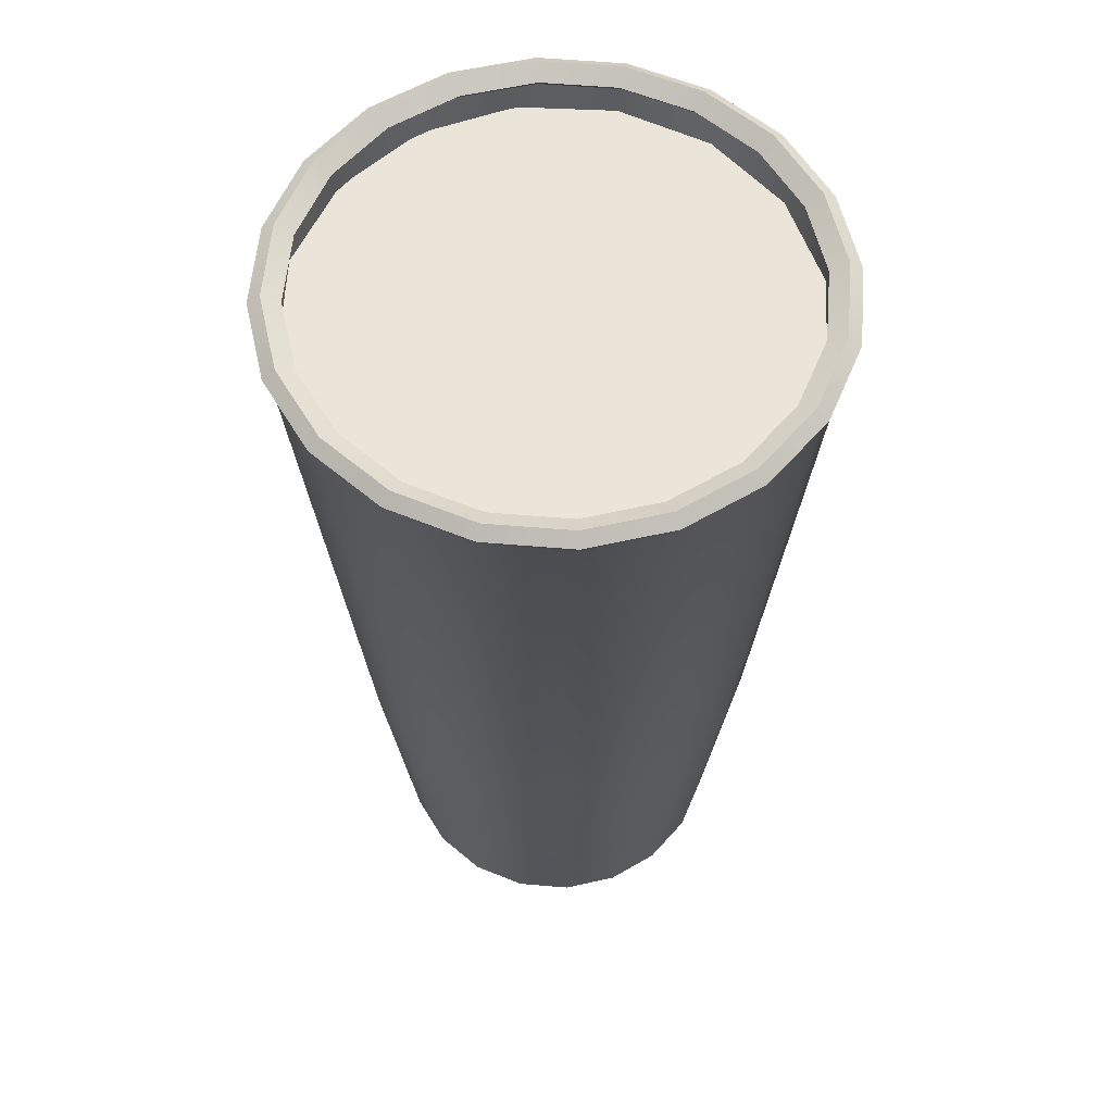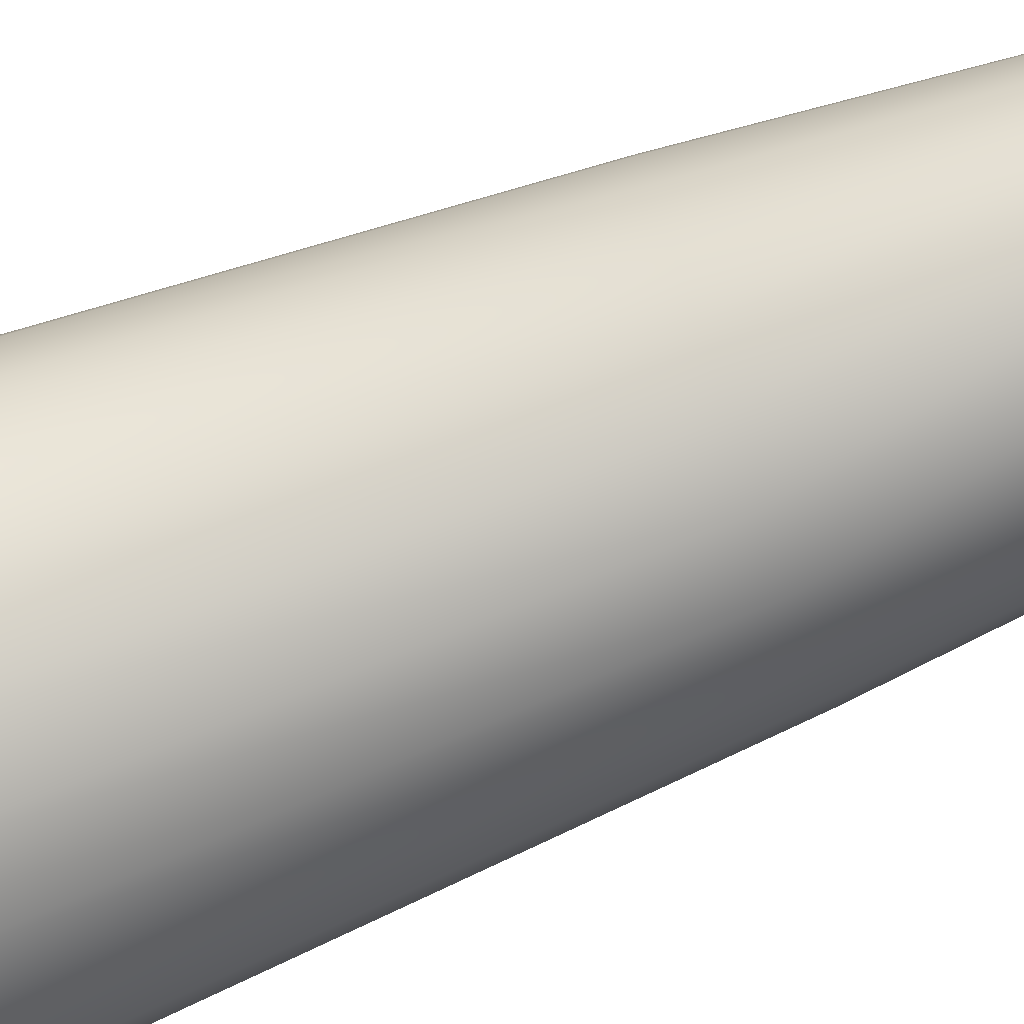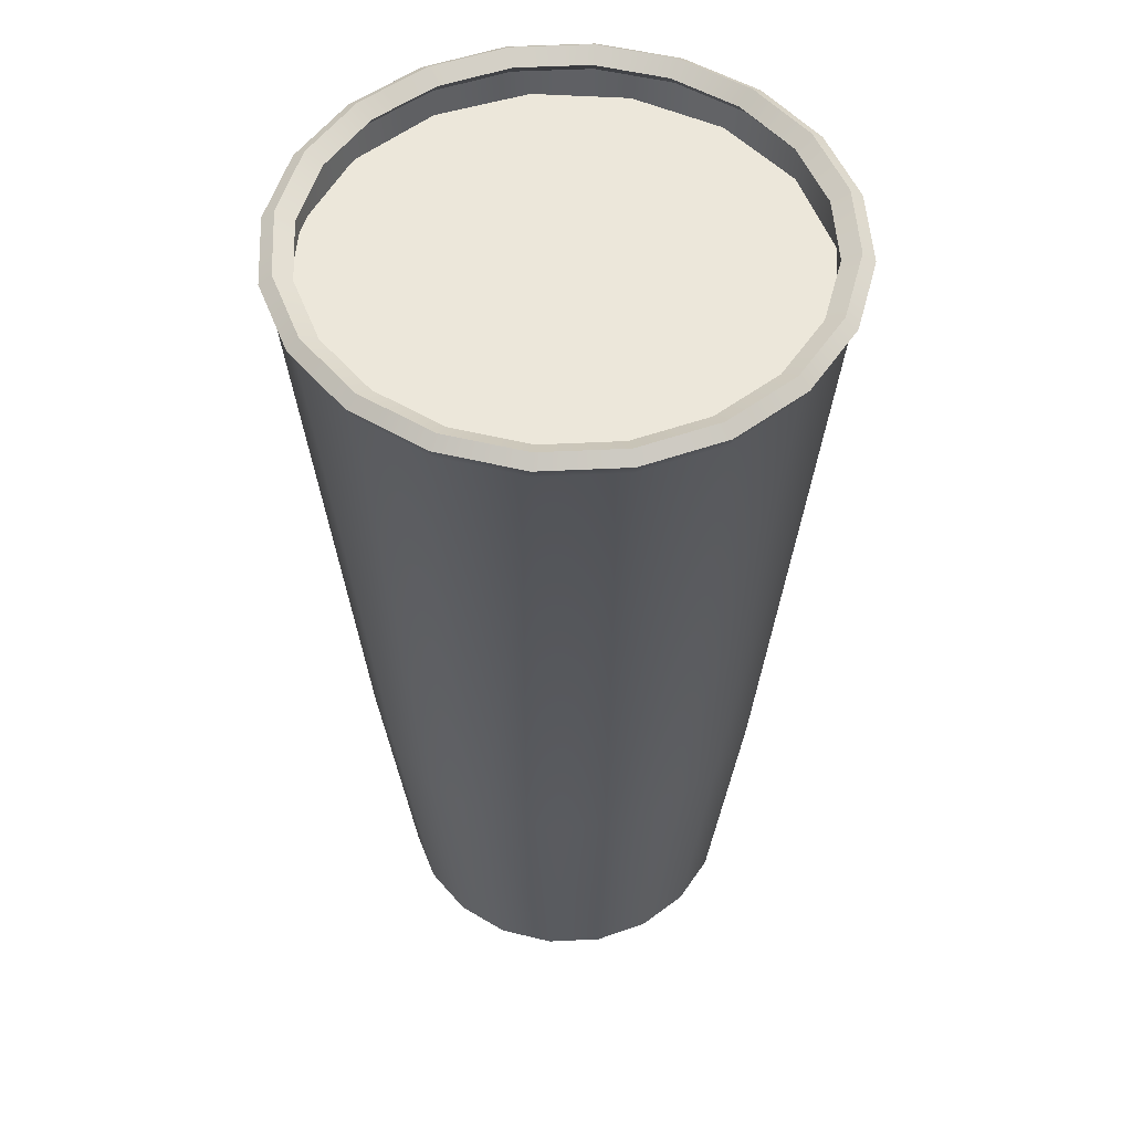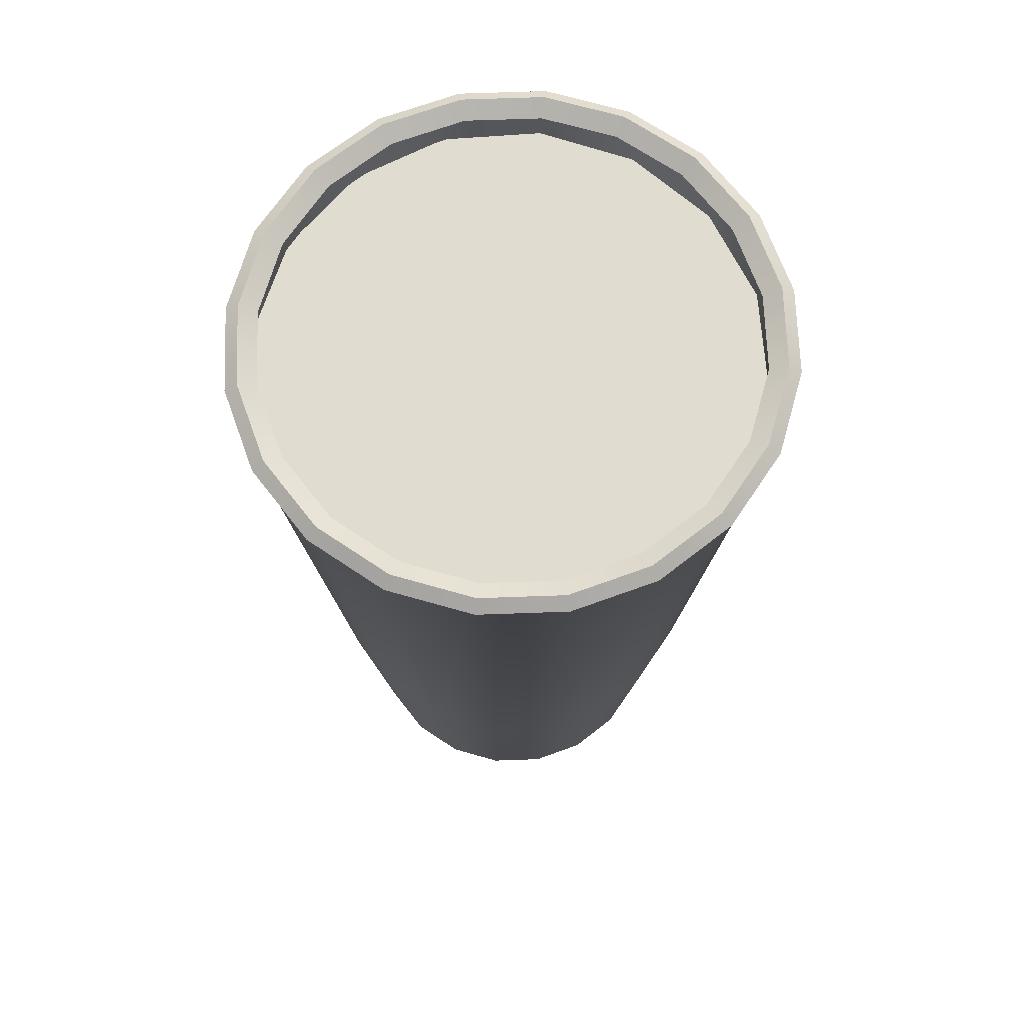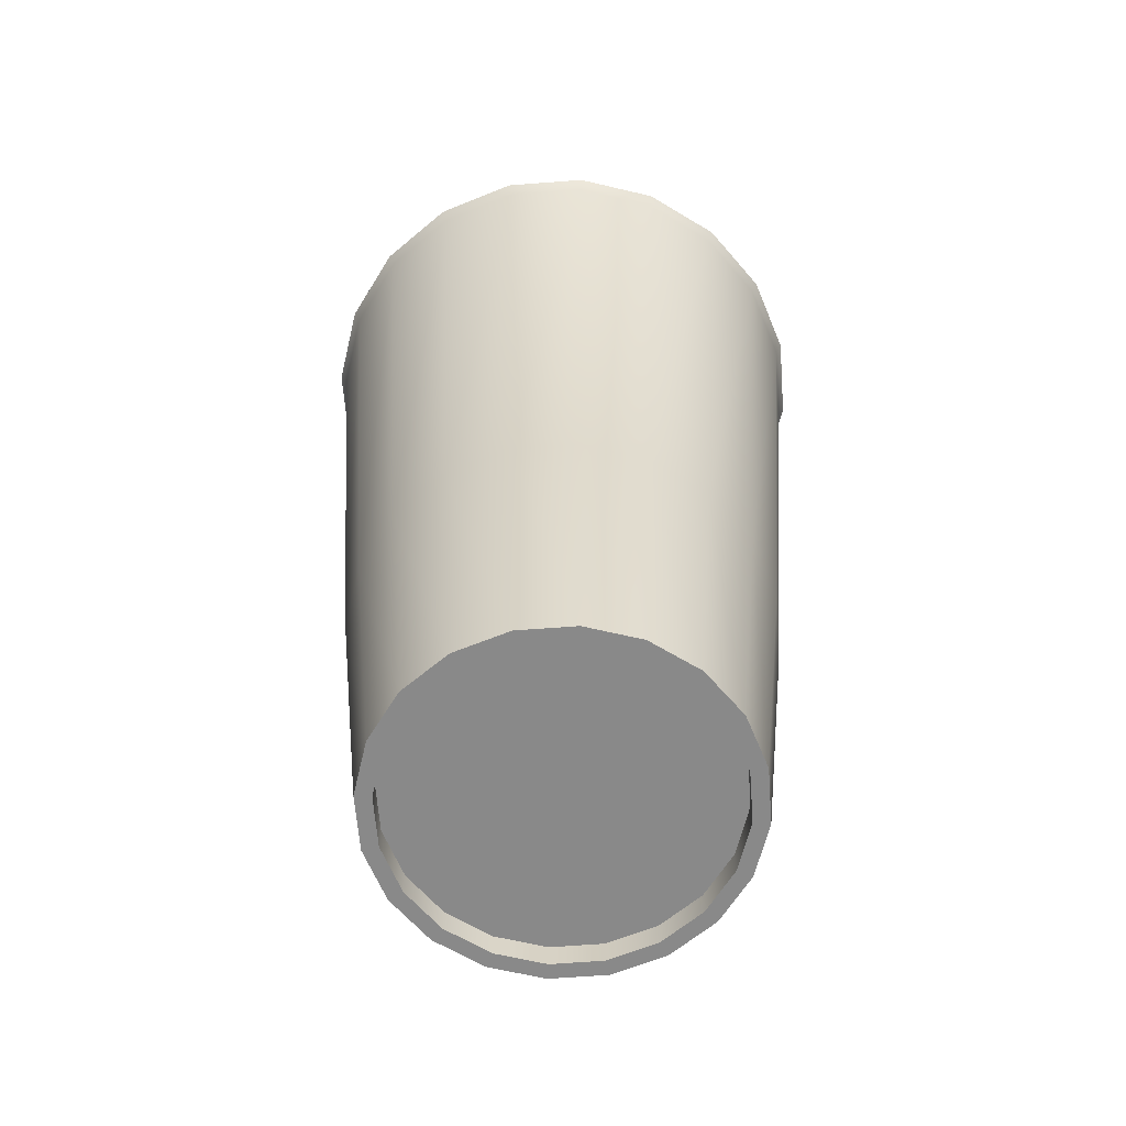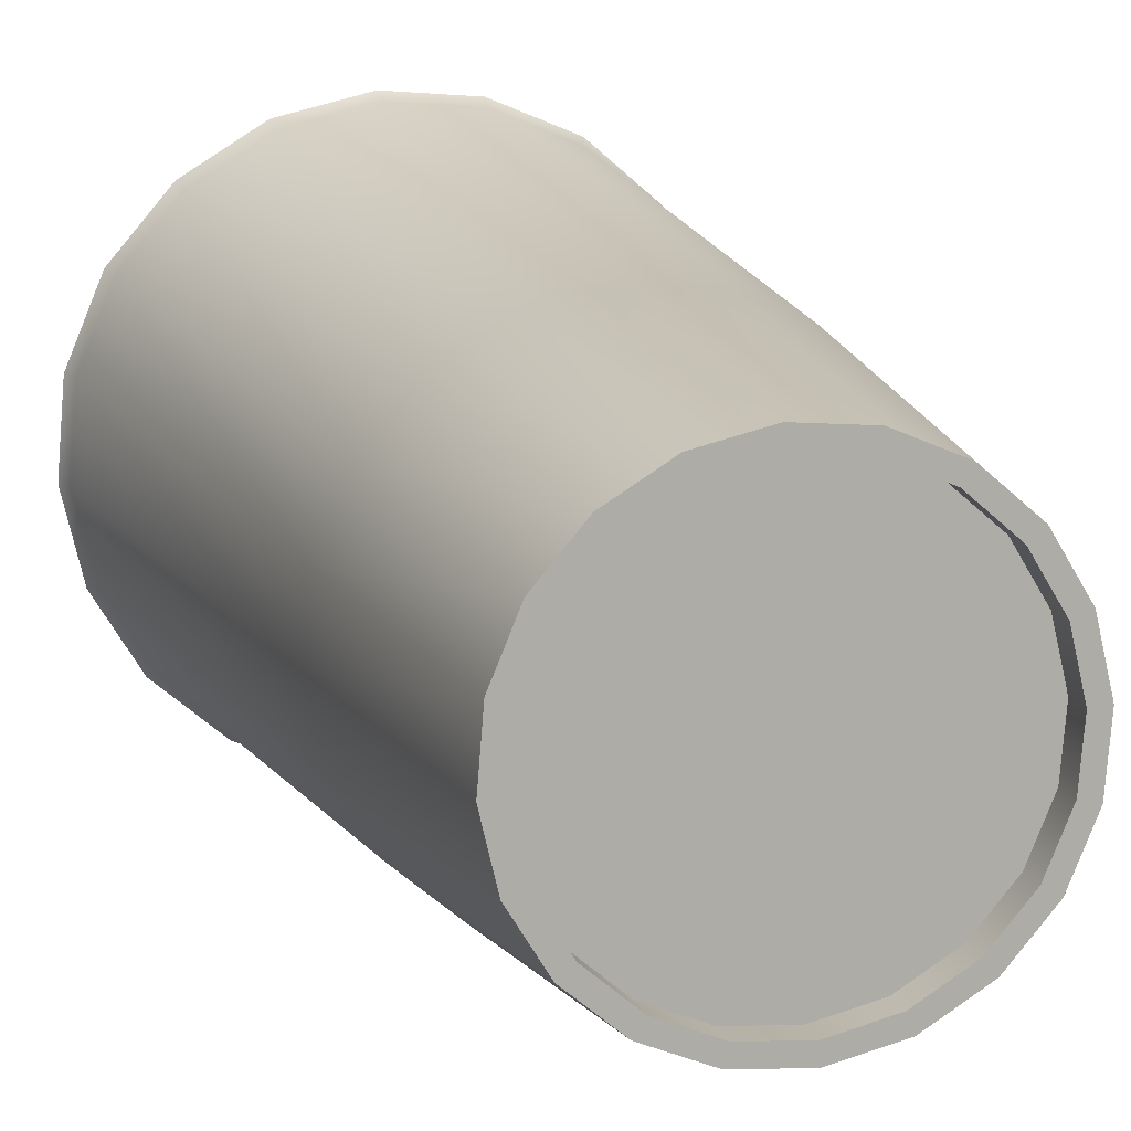
<metadata>
{"format":"obj","ext":"obj","renderer":"f3d","projection":"perspective","resolution":1024,"background":"white","views":[{"elev":58.9,"azim":27.7,"up":"+Y"},{"elev":-78.3,"azim":-69.3,"up":"+Z"},{"elev":51.4,"azim":-16.3,"up":"+Y"},{"elev":69.5,"azim":20.7,"up":"+Y"},{"elev":-63.2,"azim":81.2,"up":"+Y"},{"elev":12.7,"azim":-15.6,"up":"+Z"}]}
</metadata>
<code>
v 1.481 -4.344 -0.9087
v 1.13 -4.344 -1.316
v 0.6703 -4.344 -1.595
v 0.1468 -4.344 -1.719
v -0.3892 -4.344 -1.675
v -0.8852 -4.344 -1.467
v -1.293 -4.344 -1.116
v -1.572 -4.344 -0.6561
v -1.695 -4.344 -0.1326
v -1.651 -4.344 0.4034
v -1.443 -4.344 0.8995
v -1.092 -4.344 1.307
v -0.6326 -4.344 1.586
v -0.1091 -4.344 1.71
v 0.4269 -4.344 1.665
v 0.9229 -4.344 1.458
v 1.33 -4.344 1.107
v 1.61 -4.344 0.6469
v 1.733 -4.344 0.1234
v 1.689 -4.344 -0.4126
v 2.127 4.635 -1.308
v 1.621 4.635 -1.896
v 0.9583 4.635 -2.299
v 0.2034 4.635 -2.477
v -0.5696 4.635 -2.413
v -1.285 4.635 -2.113
v -1.873 4.635 -1.607
v -2.275 4.635 -0.9441
v -2.453 4.635 -0.1892
v -2.389 4.635 0.5838
v -2.09 4.635 1.299
v -1.584 4.635 1.887
v -0.9206 4.635 2.29
v -0.1657 4.635 2.468
v 0.6073 4.635 2.404
v 1.323 4.635 2.104
v 1.91 4.635 1.598
v 2.313 4.635 0.9349
v 2.491 4.635 0.18
v 2.427 4.635 -0.593
v 1.989 -1.511 -0.4861
v 2.042 -1.511 0.1464
v 1.896 -1.511 0.7642
v 1.567 -1.511 1.307
v 1.086 -1.511 1.721
v 0.5003 -1.511 1.966
v -0.1322 -1.511 2.018
v -0.7499 -1.511 1.873
v -1.292 -1.511 1.543
v -1.707 -1.511 1.062
v -1.952 -1.511 0.4769
v -2.004 -1.511 -0.1556
v -1.858 -1.511 -0.7734
v -1.529 -1.511 -1.316
v -1.048 -1.511 -1.73
v -0.4626 -1.511 -1.975
v 0.1699 -1.511 -2.028
v 0.7876 -1.511 -1.882
v 1.33 -1.511 -1.552
v 1.744 -1.511 -1.071
v 2.479 4.406 -0.6056
v 2.544 4.406 0.1839
v 2.362 4.406 0.9551
v 1.951 4.406 1.632
v 1.351 4.406 2.149
v 0.6199 4.406 2.455
v -0.1697 4.406 2.521
v -0.9408 4.406 2.339
v -1.618 4.406 1.928
v -2.135 4.406 1.327
v -2.441 4.406 0.5964
v -2.506 4.406 -0.1931
v -2.325 4.406 -0.9643
v -1.913 4.406 -1.641
v -1.313 4.406 -2.158
v -0.5822 4.406 -2.465
v 0.2074 4.406 -2.53
v 0.9785 4.406 -2.348
v 1.656 4.406 -1.937
v 2.173 4.406 -1.336
v -2.507 4.548 0.6125
v -2.574 4.548 -0.1982
v -2.387 4.548 -0.99
v -1.965 4.548 -1.685
v -1.349 4.548 -2.216
v -0.5983 4.548 -2.53
v 0.2124 4.548 -2.597
v 1.004 4.548 -2.411
v 1.7 4.548 -1.988
v 2.23 4.548 -1.372
v 2.545 4.548 -0.6217
v 2.612 4.548 0.189
v 2.425 4.548 0.9807
v 2.003 4.548 1.676
v 1.386 4.548 2.207
v 0.636 4.548 2.521
v -0.1747 4.548 2.588
v -0.9665 4.548 2.402
v -1.662 4.548 1.979
v -2.193 4.548 1.363
v 1.35 -4.344 -0.8278
v 1.031 -4.344 -1.199
v 0.612 -4.344 -1.453
v 0.1354 -4.344 -1.566
v -0.3527 -4.344 -1.525
v -0.8044 -4.344 -1.336
v -1.175 -4.344 -1.016
v -1.43 -4.344 -0.5978
v -1.542 -4.344 -0.1211
v -1.502 -4.344 0.3669
v -1.312 -4.344 0.8186
v -0.9929 -4.344 1.19
v -0.5743 -4.344 1.444
v -0.0977 -4.344 1.556
v 0.3904 -4.344 1.516
v 0.842 -4.344 1.327
v 1.213 -4.344 1.007
v 1.467 -4.344 0.5886
v 1.58 -4.344 0.1119
v 1.539 -4.344 -0.3761
v 1.35 -4.103 -0.8278
v 1.031 -4.103 -1.199
v 0.01885 -4.103 -0.004605
v 0.612 -4.103 -1.453
v 0.1354 -4.103 -1.566
v -0.3527 -4.103 -1.525
v -0.8044 -4.103 -1.336
v -1.175 -4.103 -1.016
v -1.43 -4.103 -0.5978
v -1.542 -4.103 -0.1211
v -1.502 -4.103 0.3669
v -1.312 -4.103 0.8186
v -0.9929 -4.103 1.19
v -0.5743 -4.103 1.444
v -0.0977 -4.103 1.556
v 0.3904 -4.103 1.516
v 0.842 -4.103 1.327
v 1.213 -4.103 1.007
v 1.467 -4.103 0.5886
v 1.58 -4.103 0.1119
v 1.539 -4.103 -0.3761
v 1.983 4.536 -1.219
v 1.512 4.536 -1.767
v 0.8941 4.536 -2.142
v 0.1908 4.536 -2.308
v -0.5293 4.536 -2.248
v -1.196 4.536 -1.969
v -1.743 4.536 -1.498
v -2.118 4.536 -0.8799
v -2.284 4.536 -0.1766
v -2.225 4.536 0.5436
v -1.946 4.536 1.21
v -1.474 4.536 1.758
v -0.8564 4.536 2.133
v -0.1531 4.536 2.299
v 0.567 4.536 2.239
v 1.234 4.536 1.96
v 1.781 4.536 1.488
v 2.156 4.536 0.8707
v 2.322 4.536 0.1674
v 2.262 4.536 -0.5528
v 2.072 4.408 -1.274
v 1.579 4.408 -1.847
v 0.9338 4.408 -2.239
v 0.1986 4.408 -2.412
v -0.5542 4.408 -2.35
v -1.251 4.408 -2.058
v -1.823 4.408 -1.565
v -2.215 4.408 -0.9196
v -2.389 4.408 -0.1844
v -2.326 4.408 0.5684
v -2.035 4.408 1.265
v -1.542 4.408 1.838
v -0.8961 4.408 2.23
v -0.1609 4.408 2.403
v 0.5919 4.408 2.341
v 1.289 4.408 2.049
v 1.861 4.408 1.556
v 2.253 4.408 0.9103
v 2.426 4.408 0.1752
v 2.364 4.408 -0.5776
v 1.43 -3.464 -0.8775
v 1.092 -3.464 -1.271
v 0.01885 -3.464 -0.004605
v 0.6478 -3.464 -1.541
v 0.1424 -3.464 -1.66
v -0.3751 -3.464 -1.617
v -0.854 -3.464 -1.416
v -1.248 -3.464 -1.077
v -1.517 -3.464 -0.6336
v -1.636 -3.464 -0.1282
v -1.593 -3.464 0.3893
v -1.393 -3.464 0.8683
v -1.054 -3.464 1.262
v -0.6101 -3.464 1.531
v -0.1047 -3.464 1.65
v 0.4128 -3.464 1.608
v 0.8917 -3.464 1.407
v 1.285 -3.464 1.068
v 1.555 -3.464 0.6244
v 1.674 -3.464 0.119
v 1.631 -3.464 -0.3985
o cup
f 122 121 123
f 124 122 123
f 125 124 123
f 126 125 123
f 127 126 123
f 128 127 123
f 129 128 123
f 130 129 123
f 131 130 123
f 132 131 123
f 133 132 123
f 134 133 123
f 135 134 123
f 136 135 123
f 137 136 123
f 138 137 123
f 139 138 123
f 140 139 123
f 141 140 123
f 121 141 123
f 182 183 184
f 183 185 184
f 185 186 184
f 186 187 184
f 187 188 184
f 188 189 184
f 189 190 184
f 190 191 184
f 191 192 184
f 192 193 184
f 193 194 184
f 194 195 184
f 195 196 184
f 196 197 184
f 197 198 184
f 198 199 184
f 199 200 184
f 200 201 184
f 201 202 184
f 202 182 184
f 62 61 91 92
f 63 62 92 93
f 64 63 93 94
f 65 64 94 95
f 66 65 95 96
f 67 66 96 97
f 68 67 97 98
f 69 68 98 99
f 70 69 99 100
f 71 70 100 81
f 72 71 81 82
f 73 72 82 83
f 74 73 83 84
f 75 74 84 85
f 76 75 85 86
f 77 76 86 87
f 78 77 87 88
f 79 78 88 89
f 80 79 89 90
f 61 80 90 91
f 82 81 30 29
f 83 82 29 28
f 84 83 28 27
f 85 84 27 26
f 86 85 26 25
f 87 86 25 24
f 88 87 24 23
f 89 88 23 22
f 90 89 22 21
f 91 90 21 40
f 92 91 40 39
f 93 92 39 38
f 94 93 38 37
f 95 94 37 36
f 96 95 36 35
f 97 96 35 34
f 98 97 34 33
f 99 98 33 32
f 100 99 32 31
f 81 100 31 30
f 2 1 101 102
f 3 2 102 103
f 4 3 103 104
f 5 4 104 105
f 6 5 105 106
f 7 6 106 107
f 8 7 107 108
f 9 8 108 109
f 10 9 109 110
f 11 10 110 111
f 12 11 111 112
f 13 12 112 113
f 14 13 113 114
f 15 14 114 115
f 16 15 115 116
f 17 16 116 117
f 18 17 117 118
f 19 18 118 119
f 20 19 119 120
f 1 20 120 101
f 102 101 121 122
f 103 102 122 124
f 104 103 124 125
f 105 104 125 126
f 106 105 126 127
f 107 106 127 128
f 108 107 128 129
f 109 108 129 130
f 110 109 130 131
f 111 110 131 132
f 112 111 132 133
f 113 112 133 134
f 114 113 134 135
f 115 114 135 136
f 116 115 136 137
f 117 116 137 138
f 118 117 138 139
f 119 118 139 140
f 120 119 140 141
f 101 120 141 121
f 21 22 143 142
f 22 23 144 143
f 23 24 145 144
f 24 25 146 145
f 25 26 147 146
f 26 27 148 147
f 27 28 149 148
f 28 29 150 149
f 29 30 151 150
f 30 31 152 151
f 31 32 153 152
f 32 33 154 153
f 33 34 155 154
f 34 35 156 155
f 35 36 157 156
f 36 37 158 157
f 37 38 159 158
f 38 39 160 159
f 39 40 161 160
f 40 21 142 161
f 142 143 163 162
f 143 144 164 163
f 144 145 165 164
f 145 146 166 165
f 146 147 167 166
f 147 148 168 167
f 148 149 169 168
f 149 150 170 169
f 150 151 171 170
f 151 152 172 171
f 152 153 173 172
f 153 154 174 173
f 154 155 175 174
f 155 156 176 175
f 156 157 177 176
f 157 158 178 177
f 158 159 179 178
f 159 160 180 179
f 160 161 181 180
f 161 142 162 181
f 162 163 183 182
f 163 164 185 183
f 164 165 186 185
f 165 166 187 186
f 166 167 188 187
f 167 168 189 188
f 168 169 190 189
f 169 170 191 190
f 170 171 192 191
f 171 172 193 192
f 172 173 194 193
f 173 174 195 194
f 174 175 196 195
f 175 176 197 196
f 176 177 198 197
f 177 178 199 198
f 178 179 200 199
f 179 180 201 200
f 180 181 202 201
f 181 162 182 202
f 60 1 2 59 79 80
f 59 2 3 58 78 79
f 58 3 4 57 77 78
f 57 4 5 56 76 77
f 56 5 6 55 75 76
f 55 6 7 54 74 75
f 54 7 8 53 73 74
f 53 8 9 52 72 73
f 52 9 10 51 71 72
f 51 10 11 50 70 71
f 50 11 12 49 69 70
f 49 12 13 48 68 69
f 48 13 14 47 67 68
f 47 14 15 46 66 67
f 46 15 16 45 65 66
f 45 16 17 44 64 65
f 44 17 18 43 63 64
f 43 18 19 42 62 63
f 42 19 20 41 61 62
f 41 20 1 60 80 61
v 0 4.168 0
v 2.302 4.168 -0.5625
v 1.912 4.168 -1.401
v 1.23 4.168 -2.026
v 0.3614 4.168 -2.342
v -0.5625 4.168 -2.302
v -1.401 4.168 -1.912
v -2.026 4.168 -1.23
v -2.342 4.168 -0.3614
v -2.302 4.168 0.5625
v -1.912 4.168 1.401
v -1.23 4.168 2.026
v -0.3614 4.168 2.342
v 0.5625 4.168 2.302
v 1.401 4.168 1.912
v 2.026 4.168 1.23
v 2.342 4.168 0.3614
o Disc
f 205 203 204
f 206 203 205
f 207 203 206
f 208 203 207
f 209 203 208
f 210 203 209
f 211 203 210
f 212 203 211
f 213 203 212
f 214 203 213
f 215 203 214
f 216 203 215
f 217 203 216
f 218 203 217
f 219 203 218
f 204 203 219

</code>
